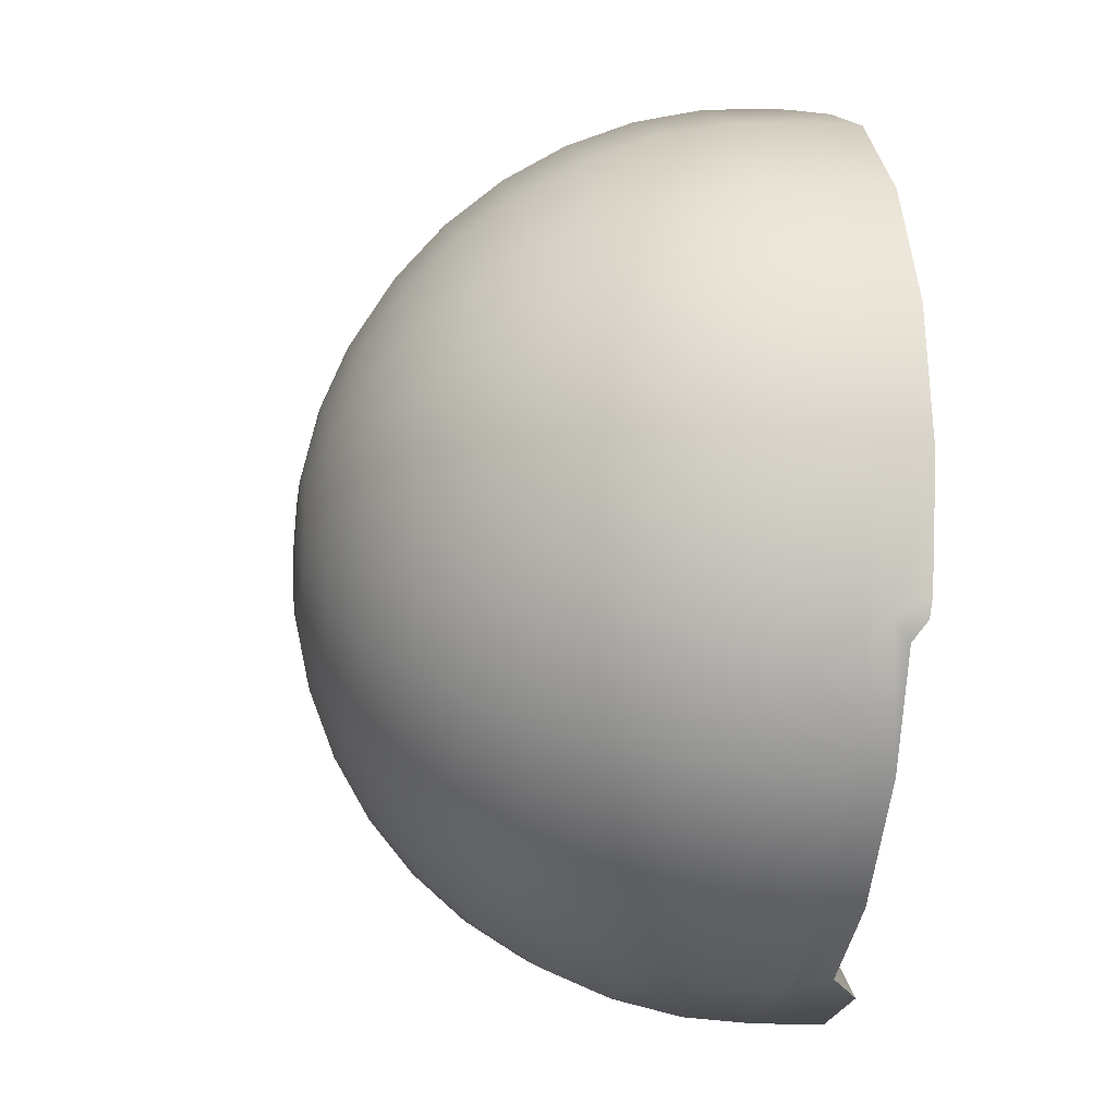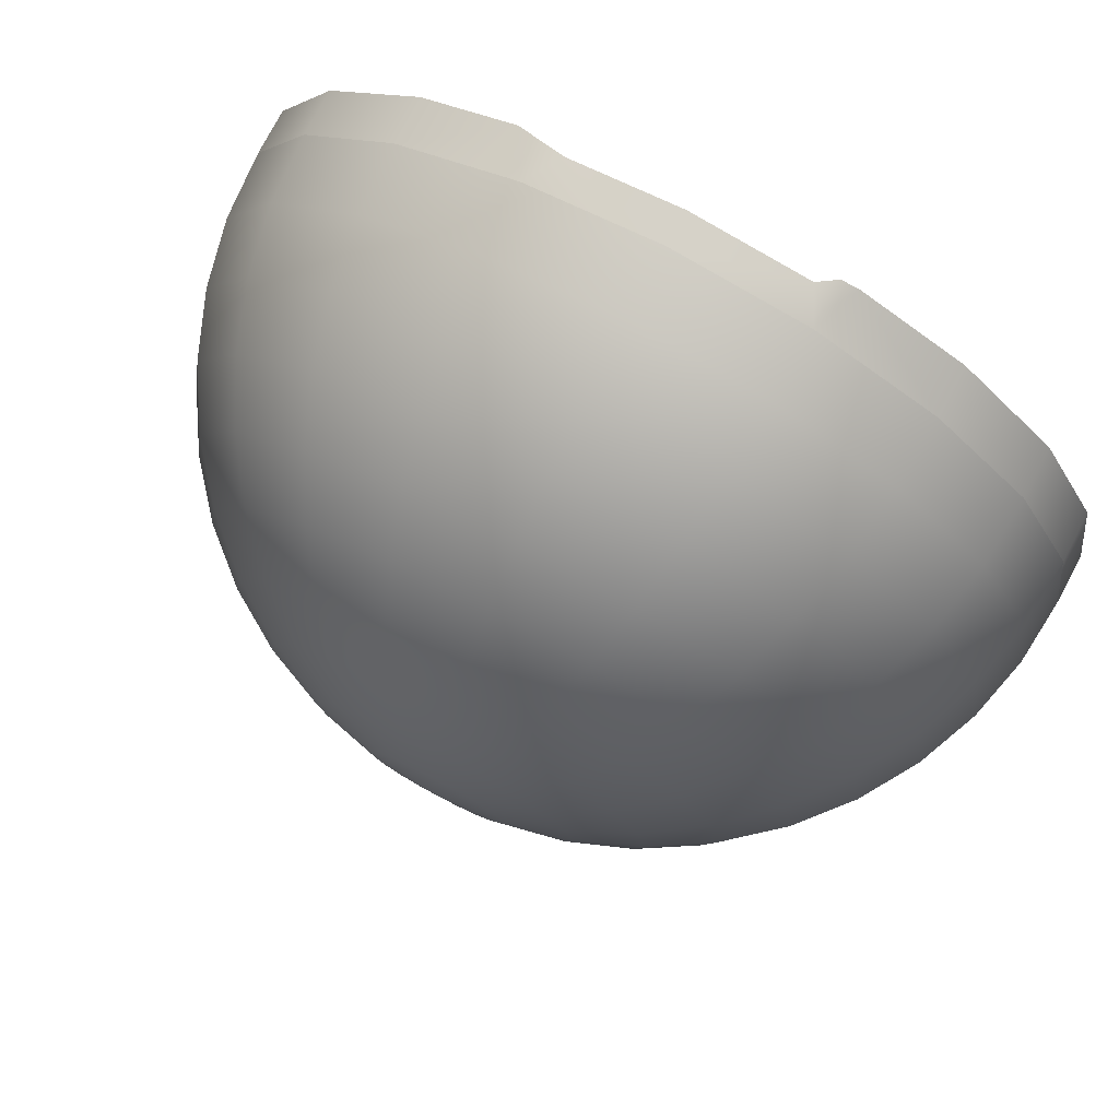
<metadata>
{"format":"obj","ext":"obj","renderer":"f3d","projection":"perspective","resolution":1024,"background":"white","views":[{"elev":-12.9,"azim":80.1,"up":"+Z"},{"elev":77.7,"azim":27.9,"up":"+Z"}]}
</metadata>
<code>
g pCylinder2
v -1.559 6.289 -6.307
v -3.037 6.289 -3.614
v -8.479 6.289 -3.773
v -3.037 6.289 -3.614
v -11.97 6.289 -3.349
v -8.479 6.289 -3.773
v -3.037 6.289 -3.614
v -2.741 6.289 -0.8654
v -11.97 6.289 -3.349
v -2.741 6.289 -0.8654
v -12.5 6.289 1.907e-06
v -11.97 6.289 -3.349
v 10.11 5.289 -7.347
v 11.89 5.289 -3.863
v 11.89 5.789 -3.863
v 10.11 6.289 -7.347
v 11.62 6.289 -4.395
v 11.84 6.679 -3.878
v 7.347 6.289 -10.11
v 7.347 5.289 -10.11
v 3.863 5.289 -11.89
v 4.382 6.289 -11.62
v 3.863 5.789 -11.89
v 3.11 7.211 -12.01
v 1.431e-06 5.289 -12.5
v 1.431e-06 7.211 -12.5
v -3.863 7.211 -11.89
v -3.863 5.289 -11.89
v -7.347 7.211 -10.11
v -7.347 5.289 -10.11
v -10.11 7.211 -7.347
v -10.11 5.289 -7.347
v -11.89 5.789 -3.863
v -11.61 7.211 -4.4
v -11.97 6.289 -3.349
v -11.89 5.289 -3.863
v -12.5 6.289 1.907e-06
v -12.5 5.289 1.907e-06
v -11.89 6.636 3.863
v -12.33 6.636 1.043
v -11.89 5.289 3.863
v -10.11 6.636 7.347
v -10.11 5.289 7.347
v -7.347 6.636 10.11
v -7.347 5.289 10.11
v -4.631 6.636 11.5
v -3.863 5.289 11.89
v -3.863 5.675 11.89
v -3.185 6.289 12
v 1.058e-06 5.289 12.5
v 1.058e-06 6.289 12.5
v 3.36 6.289 11.97
v 3.863 5.289 11.89
v 3.863 5.789 11.89
v 3.872 6.679 11.84
v 4.37 6.74 11.63
v 7.347 5.289 10.11
v 7.347 6.74 10.11
v 10.11 6.74 7.347
v 10.11 5.289 7.347
v 11.89 6.74 3.863
v 11.89 5.289 3.863
v 12.5 6.74 1.907e-06
v 12.5 5.289 1.907e-06
v 11.89 5.789 -3.863
v 11.89 5.289 -3.863
v 11.97 6.74 -3.351
v 11.84 6.679 -3.878
v 3.36 6.289 11.97
v 3.991 6.679 7.517
v 3.872 6.679 11.84
v 3.489 6.289 7.604
v 2.688 6.679 4.189
v 2.262 6.289 4.472
v -0.1788 6.679 1.41
v -0.5452 6.289 1.751
v -2.26 6.679 -1.07
v -2.741 6.289 -0.8654
v -2.523 6.679 -3.511
v -3.037 6.289 -3.614
v -1.207 6.679 -5.91
v -1.559 6.289 -6.307
v -1.559 6.289 -6.307
v 1.261 6.679 -6.907
v -1.207 6.679 -5.91
v 1.187 6.289 -7.416
v 3.459 6.679 -6.7
v 3.624 6.289 -7.187
v 7.166 6.679 -4.38
v 7.334 6.289 -4.865
v 11.84 6.679 -3.878
v 11.62 6.289 -4.395
v 7.166 6.679 -4.38
v 11.84 6.679 -3.878
v 11.97 6.74 -3.351
v 6.998 6.74 -3.896
v 3.459 6.679 -6.7
v 3.294 6.74 -6.214
v 1.261 6.679 -6.907
v 1.336 6.74 -6.398
v -1.207 6.679 -5.91
v -0.8543 6.74 -5.513
v -2.523 6.679 -3.511
v -2.009 6.74 -3.408
v -2.26 6.679 -1.07
v -1.779 6.74 -1.275
v -0.1788 6.679 1.41
v 12.5 6.74 1.907e-06
v 0.1876 6.74 1.068
v 2.688 6.679 4.189
v 7.083 6.74 -0.1665
v 8.798 6.74 0.1103
v 9.899 6.74 1.052
v 5.709 6.74 1.083
v 3.114 6.74 3.905
v 5.496 6.74 2.828
v 3.991 6.679 7.517
v 4.494 6.74 7.429
v 6.742 6.74 4.146
v 3.872 6.679 11.84
v 4.37 6.74 11.63
v 7.347 6.74 10.11
v 10.11 6.74 7.347
v 8.484 6.74 4.408
v 11.89 6.74 3.863
v 9.876 6.74 2.79
v 9.899 6.74 1.052
v 12.5 6.74 1.907e-06
v -12.5 6.289 1.907e-06
v -9.241 6.636 2.842
v -12.33 6.636 1.043
v -8.41 6.289 1.905
v -6.019 6.636 7.114
v -4.913 6.289 6.543
v -4.631 6.636 11.5
v -3.185 6.289 12
v -11.89 6.636 3.863
v -12.33 6.636 1.043
v -9.241 6.636 2.842
v -6.019 6.636 7.114
v -10.11 6.636 7.347
v -4.631 6.636 11.5
v -7.347 6.636 10.11
v 6.438 7.028 1.461
v 7.326 7.028 0.6529
v 8.461 7.028 0.8361
v 9.124 7.028 1.403
v 9.109 7.028 2.5
v 6.304 7.028 2.562
v 8.178 7.028 3.583
v 7.119 7.028 3.424
v 4.382 6.289 -11.62
v 1.042 7.211 -10.71
v 3.11 7.211 -12.01
v 1.422 6.289 -9.773
v -2.249 7.211 -10.02
v -1.87 6.289 -9.079
v -6.122 7.211 -7.613
v -5.492 6.289 -6.827
v -8.948 7.211 -4.723
v -8.479 6.289 -3.773
v -11.61 7.211 -4.4
v -11.97 6.289 -3.349
v -5.492 6.289 -6.827
v -1.87 6.289 -9.079
v 1.187 6.289 -7.416
v 10.11 6.289 -7.347
v 1.422 6.289 -9.773
v 7.347 6.289 -10.11
v 4.382 6.289 -11.62
v -1.559 6.289 -6.307
v -8.479 6.289 -3.773
v -5.492 6.289 -6.827
v 1.187 6.289 -7.416
v 10.11 6.289 -7.347
v 3.624 6.289 -7.187
v 11.62 6.289 -4.395
v 7.334 6.289 -4.865
v -2.741 6.289 -0.8654
v -0.5452 6.289 1.751
v -12.5 6.289 1.907e-06
v -8.41 6.289 1.905
v 2.262 6.289 4.472
v -4.913 6.289 6.543
v 3.489 6.289 7.604
v -3.185 6.289 12
v 3.36 6.289 11.97
v 1.058e-06 6.289 12.5
v -3.863 7.211 -11.89
v 1.431e-06 7.211 -12.5
v 3.11 7.211 -12.01
v 1.042 7.211 -10.71
v -7.347 7.211 -10.11
v -2.249 7.211 -10.02
v -10.11 7.211 -7.347
v -6.122 7.211 -7.613
v -8.948 7.211 -4.723
v -11.61 7.211 -4.4
v 11.74 3.333 -3.815
v 11.89 5.289 -3.863
v 10.11 5.289 -7.347
v 9.988 3.333 -7.257
v 11.31 1.426 -3.674
v 7.347 5.289 -10.11
v 9.618 1.426 -6.988
v 10.59 -0.3862 -3.442
v 7.257 3.333 -9.988
v 3.863 5.289 -11.89
v 9.011 -0.3862 -6.547
v 9.618 -2.059 -3.125
v 6.988 1.426 -9.618
v 3.815 3.333 -11.74
v 1.431e-06 5.289 -12.5
v 8.181 -2.059 -5.944
v 8.406 -3.55 -2.731
v 6.547 -0.3862 -9.01
v 3.674 1.426 -11.31
v 1.431e-06 3.333 -12.35
v -3.863 5.289 -11.89
v 7.151 -3.55 -5.195
v 6.988 -4.824 -2.27
v 5.944 -2.059 -8.181
v 3.442 -0.3862 -10.59
v 1.431e-06 1.426 -11.89
v -3.815 3.333 -11.74
v -7.347 5.289 -10.11
v 5.944 -4.824 -4.319
v 5.397 -5.849 -1.754
v 5.195 -3.55 -7.151
v 3.125 -2.059 -9.618
v 1.431e-06 -0.3862 -11.14
v -3.674 1.426 -11.31
v -7.257 3.333 -9.988
v -10.11 5.289 -7.347
v 4.591 -5.849 -3.336
v 3.674 -6.599 -1.194
v 4.319 -4.824 -5.944
v 2.731 -3.55 -8.406
v 1.431e-06 -2.059 -10.11
v -3.442 -0.3862 -10.59
v -6.988 1.426 -9.618
v -9.988 3.333 -7.257
v -11.89 5.289 -3.863
v -11.74 3.333 -3.815
v -12.5 5.289 1.907e-06
v -9.618 1.426 -6.988
v -6.547 -0.3862 -9.01
v -3.125 -2.059 -9.618
v 1.431e-06 -3.55 -8.839
v -12.35 3.333 1.907e-06
v -11.89 5.289 3.863
v -11.31 1.426 -3.674
v -9.01 -0.3862 -6.547
v -5.944 -2.059 -8.181
v -11.74 3.333 3.815
v -10.11 5.289 7.347
v -11.89 1.426 1.907e-06
v -10.59 -0.3862 -3.442
v -9.988 3.333 7.257
v -7.347 5.289 10.11
v -11.31 1.426 3.674
v -7.257 3.333 9.988
v -3.863 5.289 11.89
v -2.731 -3.55 -8.406
v -8.181 -2.059 -5.944
v -11.14 -0.3862 1.907e-06
v -9.618 1.426 6.988
v -3.815 3.333 11.74
v 1.058e-06 5.289 12.5
v -5.195 -3.55 -7.151
v -9.618 -2.059 -3.125
v -10.59 -0.3862 3.442
v -6.988 1.426 9.618
v 1.063e-06 3.333 12.35
v 3.863 5.289 11.89
v -7.151 -3.55 -5.195
v -10.11 -2.059 1.907e-06
v -9.01 -0.3862 6.547
v -3.674 1.426 11.31
v 3.815 3.333 11.74
v 7.347 5.289 10.11
v -8.406 -3.55 -2.731
v -9.618 -2.059 3.125
v -6.547 -0.3862 9.01
v 1.076e-06 1.426 11.89
v 7.257 3.333 9.988
v 10.11 5.289 7.347
v -8.839 -3.55 1.907e-06
v -8.181 -2.059 5.944
v -3.442 -0.3862 10.59
v 3.674 1.426 11.31
v 9.988 3.333 7.257
v 11.89 5.289 3.863
v -8.406 -3.55 2.731
v -5.944 -2.059 8.181
v 1.099e-06 -0.3862 11.14
v 6.988 1.426 9.618
v 11.74 3.333 3.815
v 12.5 5.289 1.907e-06
v -7.151 -3.55 5.195
v -3.125 -2.059 9.618
v 3.442 -0.3862 10.59
v 9.618 1.426 6.988
v 12.35 3.333 1.907e-06
v 11.89 5.289 -3.863
v 11.74 3.333 -3.815
v 11.31 1.426 3.674
v 11.89 1.426 1.907e-06
v 11.31 1.426 -3.674
v 6.547 -0.3862 9.01
v 1.129e-06 -2.059 10.11
v 9.01 -0.3862 6.547
v 10.59 -0.3862 3.442
v 11.14 -0.3862 1.907e-06
v 10.59 -0.3862 -3.442
v 3.125 -2.059 9.618
v 5.944 -2.059 8.181
v 8.181 -2.059 5.944
v 9.618 -2.059 3.125
v 10.11 -2.059 1.907e-06
v 9.618 -2.059 -3.125
v 8.839 -3.55 1.907e-06
v 8.406 -3.55 -2.731
v 8.406 -3.55 2.731
v 7.151 -3.55 5.195
v 5.195 -3.55 7.151
v 2.731 -3.55 8.406
v 7.347 -4.824 1.907e-06
v 6.988 -4.824 -2.27
v 6.988 -4.824 2.27
v 5.944 -4.824 4.319
v 4.319 -4.824 5.944
v 5.675 -5.849 1.907e-06
v 5.397 -5.849 -1.754
v 5.397 -5.849 1.754
v 4.591 -5.849 3.336
v 3.863 -6.599 1.907e-06
v 3.674 -6.599 -1.194
v 3.674 -6.599 1.194
v 1.955 -7.057 1.907e-06
v 1.86 -7.057 -0.6043
v 1.431e-06 -7.211 1.907e-06
v 1.86 -7.057 0.6043
v 1.431e-06 -7.211 1.907e-06
v 3.125 -6.599 2.27
v 1.582 -7.057 1.149
v 1.431e-06 -7.211 1.907e-06
v 1.149 -7.057 1.582
v 1.431e-06 -7.211 1.907e-06
v 2.27 -6.599 3.125
v 3.336 -5.849 4.591
v 0.6043 -7.057 1.86
v 1.431e-06 -7.211 1.907e-06
v 1.194 -6.599 3.674
v 1.754 -5.849 5.397
v 1.372e-06 -7.057 1.955
v 1.431e-06 -7.211 1.907e-06
v 1.315e-06 -6.599 3.863
v 2.27 -4.824 6.988
v 1.261e-06 -5.849 5.675
v -0.6043 -7.057 1.86
v 1.431e-06 -7.211 1.907e-06
v 1.212e-06 -4.824 7.347
v -1.194 -6.599 3.674
v 1.167e-06 -3.55 8.839
v -1.754 -5.849 5.397
v -1.149 -7.057 1.582
v 1.431e-06 -7.211 1.907e-06
v -2.27 -4.824 6.988
v -2.731 -3.55 8.406
v -2.27 -6.599 3.125
v -3.336 -5.849 4.591
v -4.319 -4.824 5.944
v -5.195 -3.55 7.151
v -1.582 -7.057 1.149
v 1.431e-06 -7.211 1.907e-06
v -3.125 -6.599 2.27
v -4.591 -5.849 3.336
v -5.944 -4.824 4.319
v -1.86 -7.057 0.6043
v 1.431e-06 -7.211 1.907e-06
v -6.988 -4.824 2.27
v -3.674 -6.599 1.194
v -5.397 -5.849 1.754
v -7.347 -4.824 1.907e-06
v -1.955 -7.057 1.907e-06
v 1.431e-06 -7.211 1.907e-06
v -3.863 -6.599 1.907e-06
v -5.675 -5.849 1.907e-06
v -6.988 -4.824 -2.27
v -1.86 -7.057 -0.6043
v 1.431e-06 -7.211 1.907e-06
v -3.674 -6.599 -1.194
v -5.397 -5.849 -1.754
v -5.944 -4.824 -4.319
v -1.582 -7.057 -1.149
v 1.431e-06 -7.211 1.907e-06
v -3.125 -6.599 -2.27
v -4.591 -5.849 -3.336
v -4.319 -4.824 -5.944
v -1.149 -7.057 -1.582
v 1.431e-06 -7.211 1.907e-06
v -2.27 -6.599 -3.125
v -3.336 -5.849 -4.591
v -2.27 -4.824 -6.988
v -0.6043 -7.057 -1.86
v 1.431e-06 -7.211 1.907e-06
v -1.194 -6.599 -3.674
v -1.754 -5.849 -5.397
v 1.431e-06 -4.824 -7.347
v 1.431e-06 -7.057 -1.955
v 1.431e-06 -7.211 1.907e-06
v 1.431e-06 -6.599 -3.863
v 1.431e-06 -5.849 -5.675
v 2.27 -4.824 -6.988
v 0.6043 -7.057 -1.86
v 1.431e-06 -7.211 1.907e-06
v 1.194 -6.599 -3.674
v 1.754 -5.849 -5.397
v 3.336 -5.849 -4.591
v 1.149 -7.057 -1.582
v 1.431e-06 -7.211 1.907e-06
v 2.27 -6.599 -3.125
v 3.125 -6.599 -2.27
v 1.86 -7.057 -0.6043
v 1.582 -7.057 -1.149
v 1.431e-06 -7.211 1.907e-06
v 1.431e-06 -7.211 1.907e-06
v 8.178 7.028 3.583
v 9.109 7.028 2.5
v 9.876 6.74 2.79
v 8.484 6.74 4.408
v 9.899 6.74 1.052
v 7.119 7.028 3.424
v 9.124 7.028 1.403
v 6.742 6.74 4.146
v 8.798 6.74 0.1103
v 6.304 7.028 2.562
v 8.461 7.028 0.8361
v 5.496 6.74 2.828
v 7.083 6.74 -0.1665
v 6.438 7.028 1.461
v 7.326 7.028 0.6529
v 5.709 6.74 1.083
g pCylinder2_0
f 3 2 1
f 6 5 4
f 9 8 7
f 12 11 10
f 15 14 13
f 13 16 15
f 16 17 15
f 17 18 15
f 19 16 13
f 20 19 13
f 19 20 21
f 21 22 19
f 21 23 22
f 23 24 22
f 23 21 25
f 25 24 23
f 25 26 24
f 27 26 25
f 28 27 25
f 29 27 28
f 30 29 28
f 31 29 30
f 32 31 30
f 33 31 32
f 33 34 31
f 33 35 34
f 32 36 33
f 37 35 33
f 37 33 36
f 36 38 37
f 39 37 38
f 39 40 37
f 38 41 39
f 42 39 41
f 43 42 41
f 44 42 43
f 45 44 43
f 46 44 45
f 46 45 47
f 47 48 46
f 48 49 46
f 49 48 47
f 49 47 50
f 50 51 49
f 52 51 50
f 52 50 53
f 53 54 52
f 55 52 54
f 56 55 54
f 56 54 53
f 56 53 57
f 57 58 56
f 59 58 57
f 60 59 57
f 61 59 60
f 62 61 60
f 63 61 62
f 64 63 62
f 65 63 64
f 64 66 65
f 65 67 63
f 68 67 65
f 71 70 69
f 70 72 69
f 70 73 72
f 73 74 72
f 73 75 74
f 75 76 74
f 75 77 76
f 77 78 76
f 77 79 78
f 79 80 78
f 79 81 80
f 81 82 80
f 85 84 83
f 84 86 83
f 84 87 86
f 87 88 86
f 87 89 88
f 89 90 88
f 89 91 90
f 91 92 90
f 95 94 93
f 96 95 93
f 96 93 97
f 98 96 97
f 98 97 99
f 100 98 99
f 100 99 101
f 98 100 102
f 102 100 101
f 102 96 98
f 102 101 103
f 102 104 96
f 104 102 103
f 104 95 96
f 104 103 105
f 104 106 95
f 106 104 105
f 106 105 107
f 106 108 95
f 109 106 107
f 109 107 110
f 106 111 108
f 111 106 109
f 111 112 108
f 112 113 108
f 109 114 111
f 115 109 110
f 109 115 114
f 115 116 114
f 115 110 117
f 118 115 117
f 115 119 116
f 115 118 119
f 118 117 120
f 121 118 120
f 118 121 122
f 118 122 123
f 118 124 119
f 118 123 124
f 125 124 123
f 126 124 125
f 127 126 125
f 125 128 127
f 131 130 129
f 130 132 129
f 130 133 132
f 133 134 132
f 133 135 134
f 135 136 134
f 139 138 137
f 137 140 139
f 137 141 140
f 141 142 140
f 141 143 142
f 146 145 144
f 144 147 146
f 144 148 147
f 144 149 148
f 149 150 148
f 149 151 150
f 154 153 152
f 153 155 152
f 153 156 155
f 156 157 155
f 156 158 157
f 158 159 157
f 158 160 159
f 160 161 159
f 160 162 161
f 162 163 161
f 166 165 164
f 165 166 167
f 168 165 167
f 168 167 169
f 169 170 168
f 173 172 171
f 173 171 174
f 174 176 175
f 176 177 175
f 176 178 177
f 181 180 179
f 181 182 180
f 182 183 180
f 182 184 183
f 184 185 183
f 184 186 185
f 186 187 185
f 186 188 187
f 191 190 189
f 189 192 191
f 189 193 192
f 193 194 192
f 193 195 194
f 195 196 194
f 195 197 196
f 195 198 197
f 201 200 199
f 202 201 199
f 202 199 203
f 204 201 202
f 205 202 203
f 205 203 206
f 207 204 202
f 207 202 205
f 208 204 207
f 209 205 206
f 209 206 210
f 211 207 205
f 211 205 209
f 212 208 207
f 212 207 211
f 213 208 212
f 214 209 210
f 214 210 215
f 216 211 209
f 216 209 214
f 217 212 211
f 217 211 216
f 218 213 212
f 218 212 217
f 219 213 218
f 220 214 215
f 220 215 221
f 222 216 214
f 222 214 220
f 223 217 216
f 223 216 222
f 224 218 217
f 224 217 223
f 225 219 218
f 225 218 224
f 226 219 225
f 227 220 221
f 227 221 228
f 229 222 220
f 229 220 227
f 230 223 222
f 230 222 229
f 231 224 223
f 231 223 230
f 232 225 224
f 232 224 231
f 233 226 225
f 233 225 232
f 234 226 233
f 235 227 228
f 235 228 236
f 237 229 227
f 237 227 235
f 238 230 229
f 238 229 237
f 239 231 230
f 239 230 238
f 240 232 231
f 240 231 239
f 241 233 232
f 241 232 240
f 242 234 233
f 242 233 241
f 243 234 242
f 244 243 242
f 245 243 244
f 246 242 241
f 244 242 246
f 247 241 240
f 246 241 247
f 248 240 239
f 247 240 248
f 249 239 238
f 248 239 249
f 250 245 244
f 251 245 250
f 252 244 246
f 250 244 252
f 253 246 247
f 252 246 253
f 254 247 248
f 253 247 254
f 255 251 250
f 256 251 255
f 257 250 252
f 255 250 257
f 258 252 253
f 257 252 258
f 259 256 255
f 260 256 259
f 261 255 257
f 259 255 261
f 262 260 259
f 263 260 262
f 254 248 264
f 264 248 249
f 265 253 254
f 258 253 265
f 266 257 258
f 261 257 266
f 267 259 261
f 262 259 267
f 268 263 262
f 269 263 268
f 270 254 264
f 265 254 270
f 271 258 265
f 266 258 271
f 272 261 266
f 267 261 272
f 273 262 267
f 268 262 273
f 274 269 268
f 275 269 274
f 276 265 270
f 271 265 276
f 277 266 271
f 272 266 277
f 278 267 272
f 273 267 278
f 279 268 273
f 274 268 279
f 280 275 274
f 281 275 280
f 282 271 276
f 277 271 282
f 283 272 277
f 278 272 283
f 284 273 278
f 279 273 284
f 285 274 279
f 280 274 285
f 286 281 280
f 287 281 286
f 288 277 282
f 283 277 288
f 289 278 283
f 284 278 289
f 290 279 284
f 285 279 290
f 291 280 285
f 286 280 291
f 292 287 286
f 293 287 292
f 294 283 288
f 289 283 294
f 295 284 289
f 290 284 295
f 296 285 290
f 291 285 296
f 297 286 291
f 292 286 297
f 298 293 292
f 299 293 298
f 300 289 294
f 295 289 300
f 301 290 295
f 296 290 301
f 302 291 296
f 297 291 302
f 303 292 297
f 298 292 303
f 304 299 298
f 305 299 304
f 306 305 304
f 304 298 307
f 307 298 303
f 306 304 308
f 308 304 307
f 309 306 308
f 303 297 310
f 310 297 302
f 302 296 311
f 311 296 301
f 307 303 312
f 312 303 310
f 308 307 313
f 313 307 312
f 309 308 314
f 314 308 313
f 315 309 314
f 310 302 316
f 316 302 311
f 312 310 317
f 317 310 316
f 313 312 318
f 318 312 317
f 314 313 319
f 319 313 318
f 315 314 320
f 320 314 319
f 321 315 320
f 321 320 322
f 323 321 322
f 320 319 324
f 322 320 324
f 319 318 325
f 324 319 325
f 318 317 326
f 325 318 326
f 317 316 327
f 326 317 327
f 323 322 328
f 329 323 328
f 322 324 330
f 328 322 330
f 324 325 331
f 330 324 331
f 325 326 332
f 331 325 332
f 329 328 333
f 334 329 333
f 328 330 335
f 333 328 335
f 330 331 336
f 335 330 336
f 334 333 337
f 338 334 337
f 333 335 339
f 337 333 339
f 338 337 340
f 341 338 340
f 340 342 341
f 340 337 343
f 337 339 343
f 343 344 340
f 339 335 345
f 335 336 345
f 343 339 346
f 339 345 346
f 346 347 343
f 346 345 348
f 348 349 346
f 345 336 350
f 345 350 348
f 336 351 350
f 336 331 351
f 331 332 351
f 348 350 352
f 352 353 348
f 350 351 354
f 350 354 352
f 351 332 355
f 351 355 354
f 352 354 356
f 356 357 352
f 354 358 356
f 354 355 358
f 332 359 355
f 332 326 359
f 326 327 359
f 355 359 360
f 355 360 358
f 356 358 361
f 361 362 356
f 359 327 363
f 359 363 360
f 358 364 361
f 358 360 364
f 327 365 363
f 327 316 365
f 316 311 365
f 360 363 366
f 360 366 364
f 361 364 367
f 367 368 361
f 363 365 369
f 363 369 366
f 365 311 370
f 365 370 369
f 311 301 370
f 364 371 367
f 364 366 371
f 366 369 372
f 366 372 371
f 369 370 373
f 369 373 372
f 370 301 374
f 370 374 373
f 301 295 374
f 374 295 300
f 367 371 375
f 375 376 367
f 371 372 377
f 371 377 375
f 372 373 378
f 372 378 377
f 373 374 379
f 374 300 379
f 373 379 378
f 375 377 380
f 380 381 375
f 379 300 382
f 300 294 382
f 377 378 383
f 377 383 380
f 378 379 384
f 379 382 384
f 378 384 383
f 382 294 385
f 294 288 385
f 380 383 386
f 386 387 380
f 383 384 388
f 383 388 386
f 384 382 389
f 382 385 389
f 384 389 388
f 385 288 390
f 288 282 390
f 386 388 391
f 391 392 386
f 388 389 393
f 388 393 391
f 389 385 394
f 385 390 394
f 389 394 393
f 390 282 395
f 282 276 395
f 391 393 396
f 396 397 391
f 393 394 398
f 393 398 396
f 394 390 399
f 390 395 399
f 394 399 398
f 395 276 400
f 276 270 400
f 396 398 401
f 401 402 396
f 398 399 403
f 398 403 401
f 399 395 404
f 395 400 404
f 399 404 403
f 400 270 405
f 270 264 405
f 401 403 406
f 406 407 401
f 403 404 408
f 403 408 406
f 404 400 409
f 400 405 409
f 404 409 408
f 405 264 410
f 264 249 410
f 406 408 411
f 411 412 406
f 408 409 413
f 408 413 411
f 409 405 414
f 405 410 414
f 409 414 413
f 410 249 415
f 249 238 415
f 415 238 237
f 411 413 416
f 416 417 411
f 413 414 418
f 413 418 416
f 414 410 419
f 410 415 419
f 414 419 418
f 415 237 420
f 419 415 420
f 420 237 235
f 416 418 421
f 421 422 416
f 418 419 423
f 419 420 423
f 418 423 421
f 420 235 424
f 423 420 424
f 424 235 236
f 424 236 425
f 421 423 426
f 423 424 426
f 426 424 425
f 426 427 421
f 425 428 426
f 431 430 429
f 432 431 429
f 430 431 433
f 429 434 432
f 435 430 433
f 434 436 432
f 435 433 437
f 434 438 436
f 439 435 437
f 438 440 436
f 439 437 441
f 438 442 440
f 443 439 441
f 442 444 440
f 443 441 444
f 442 443 444

</code>
